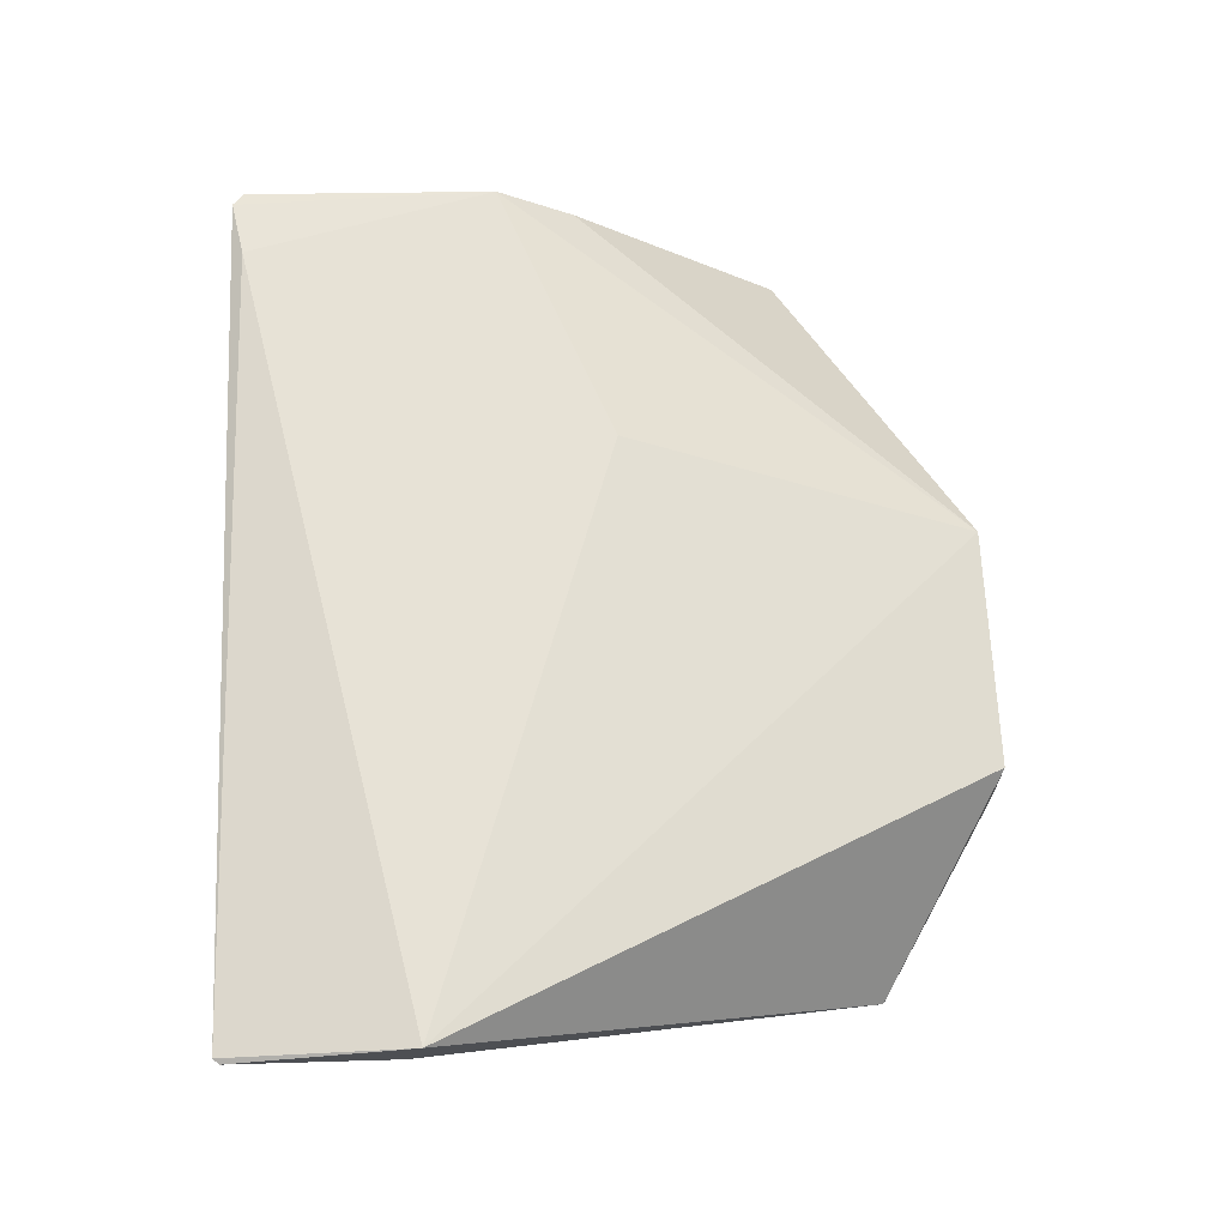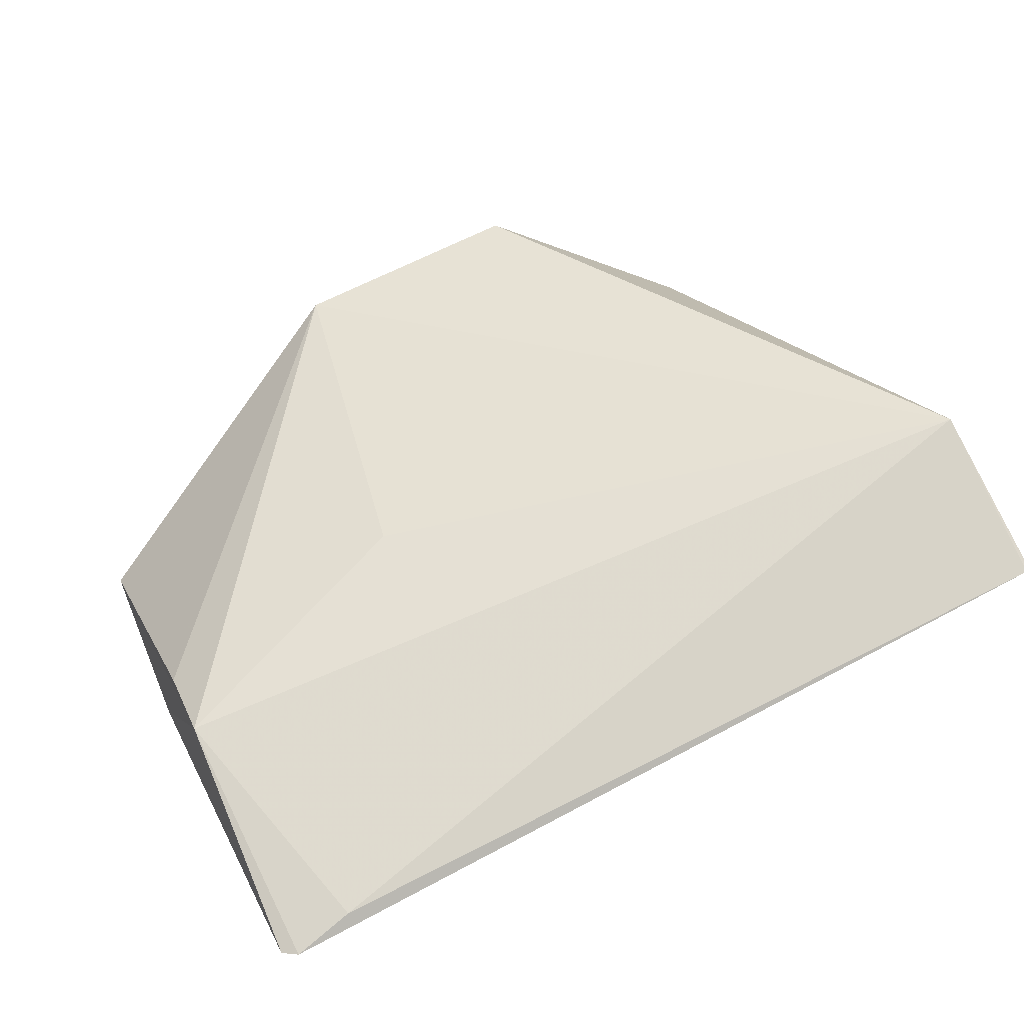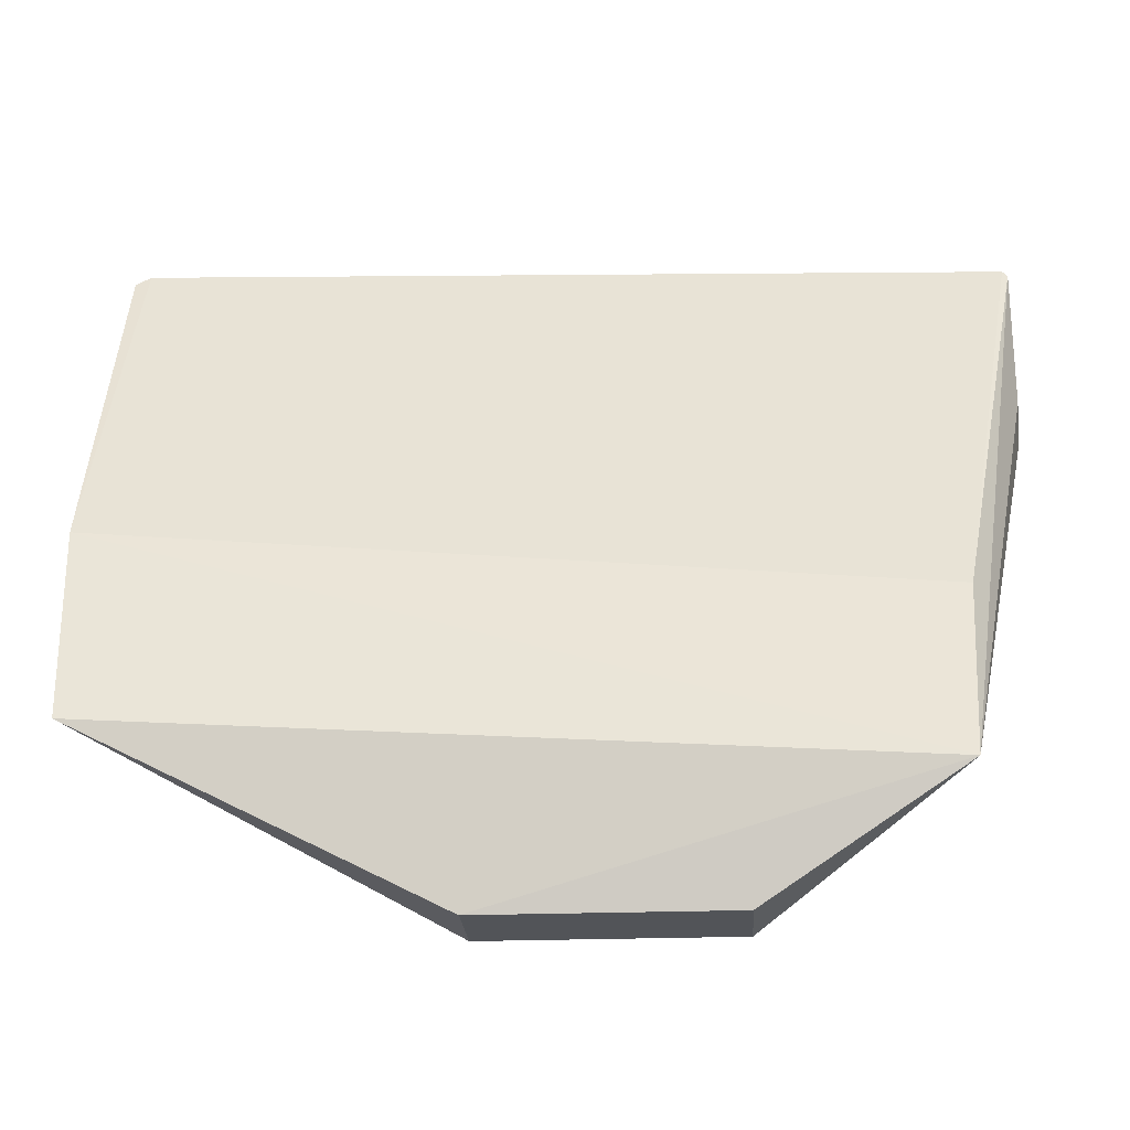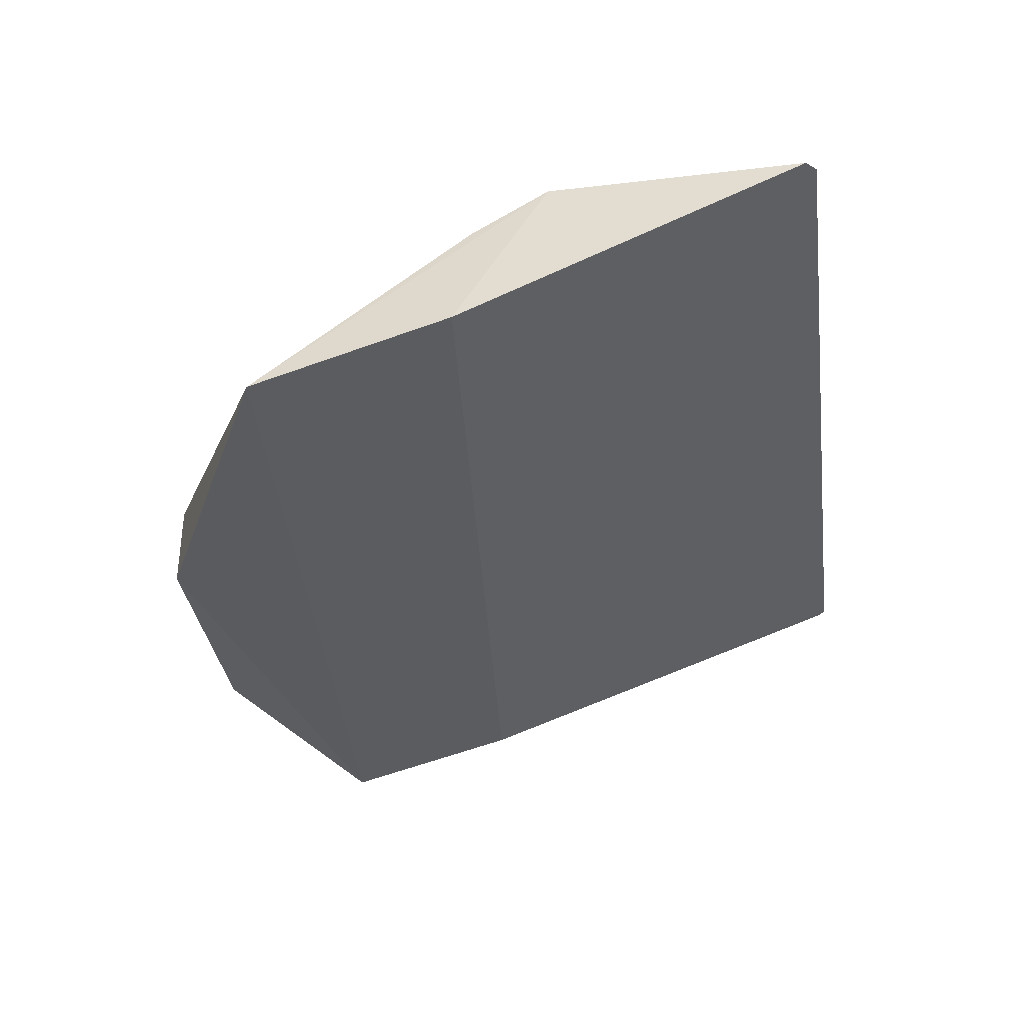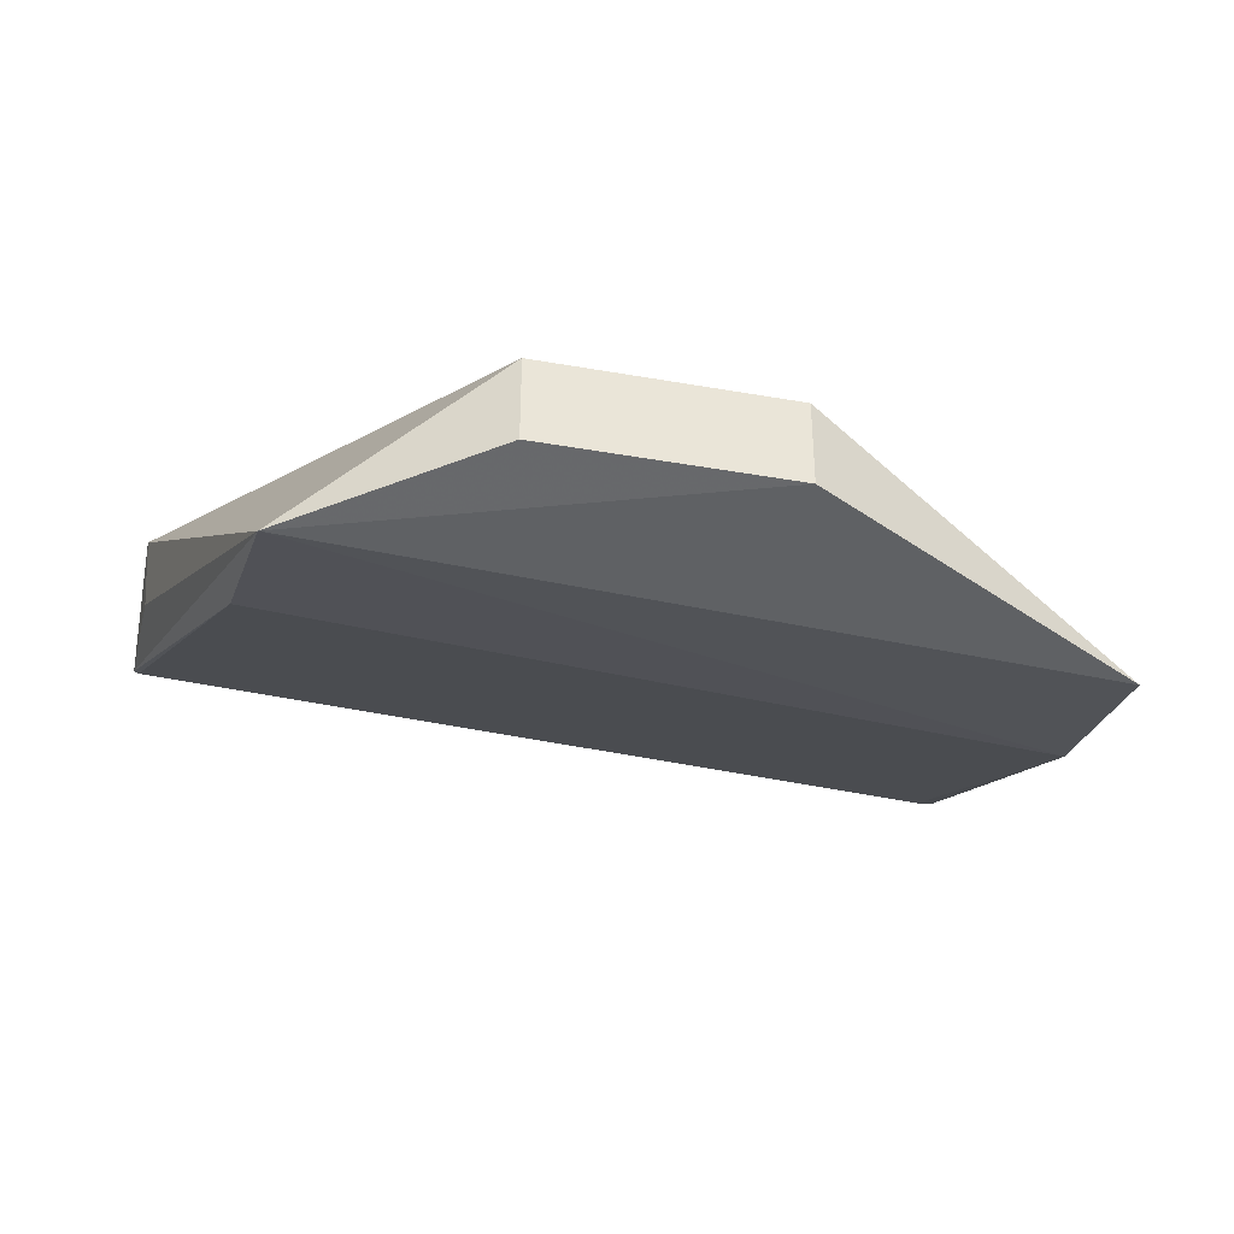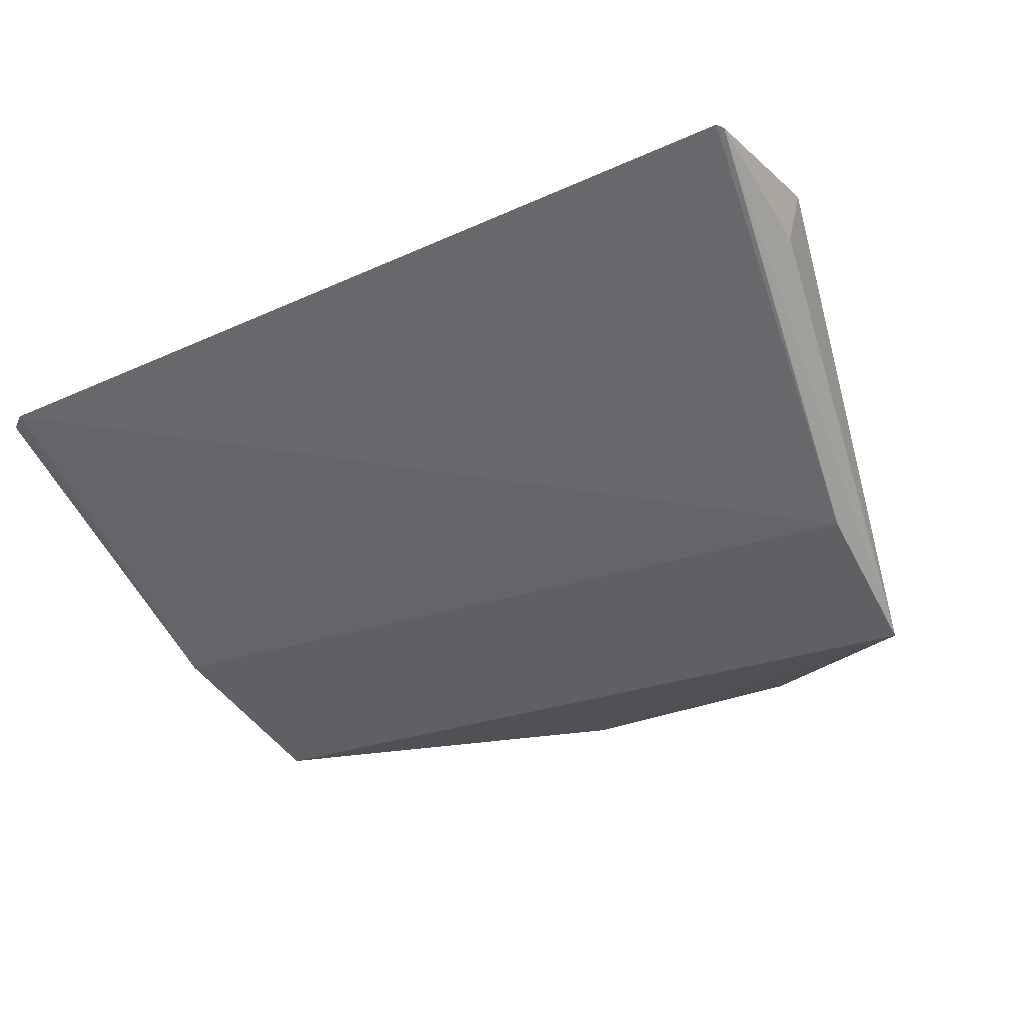
<metadata>
{"format":"obj","ext":"obj","renderer":"f3d","projection":"perspective","resolution":1024,"background":"white","views":[{"elev":66.8,"azim":-92.5,"up":"+Z"},{"elev":66.5,"azim":152.7,"up":"+Z"},{"elev":-23.0,"azim":-176.2,"up":"+Y"},{"elev":-35.2,"azim":98.3,"up":"+Z"},{"elev":-36.2,"azim":-13.1,"up":"+Z"},{"elev":-31.2,"azim":-149.2,"up":"+Z"}]}
</metadata>
<code>
v 0.02811 0.01879 0.08785
v 0.0283 -0.01416 0.07536
v 0.02909 -0.002365 0.07839
v -0.01875 -0.01733 0.07493
v 0.007324 -0.02445 0.08222
v -0.01933 -0.006803 0.07804
v 0.02799 0.003049 0.08842
v 0.007324 -0.02444 0.07704
v -0.02418 0.007759 0.09232
v 0.02899 0.01817 0.0876
v 0.02789 -0.001523 0.08571
v -0.007324 -0.02444 0.07704
v -0.02403 0.01813 0.08993
v 0.01163 -0.003482 0.08797
v 0.0244 0.01804 0.08848
v -0.007324 -0.02445 0.08222
v -0.02383 0.008831 0.08846
v -0.02372 0.0185 0.09003
f 3 2 4
f 6 1 3
f 6 3 4
f 7 2 3
f 8 4 2
f 8 2 5
f 10 7 3
f 10 3 1
f 10 1 7
f 11 7 5
f 11 5 2
f 11 2 7
f 12 8 5
f 12 4 8
f 13 6 4
f 14 9 5
f 14 5 7
f 14 7 9
f 15 9 7
f 15 7 1
f 16 9 4
f 16 4 12
f 16 12 5
f 16 5 9
f 17 13 4
f 17 4 9
f 17 9 13
f 18 1 6
f 18 6 13
f 18 15 1
f 18 13 9
f 18 9 15

</code>
